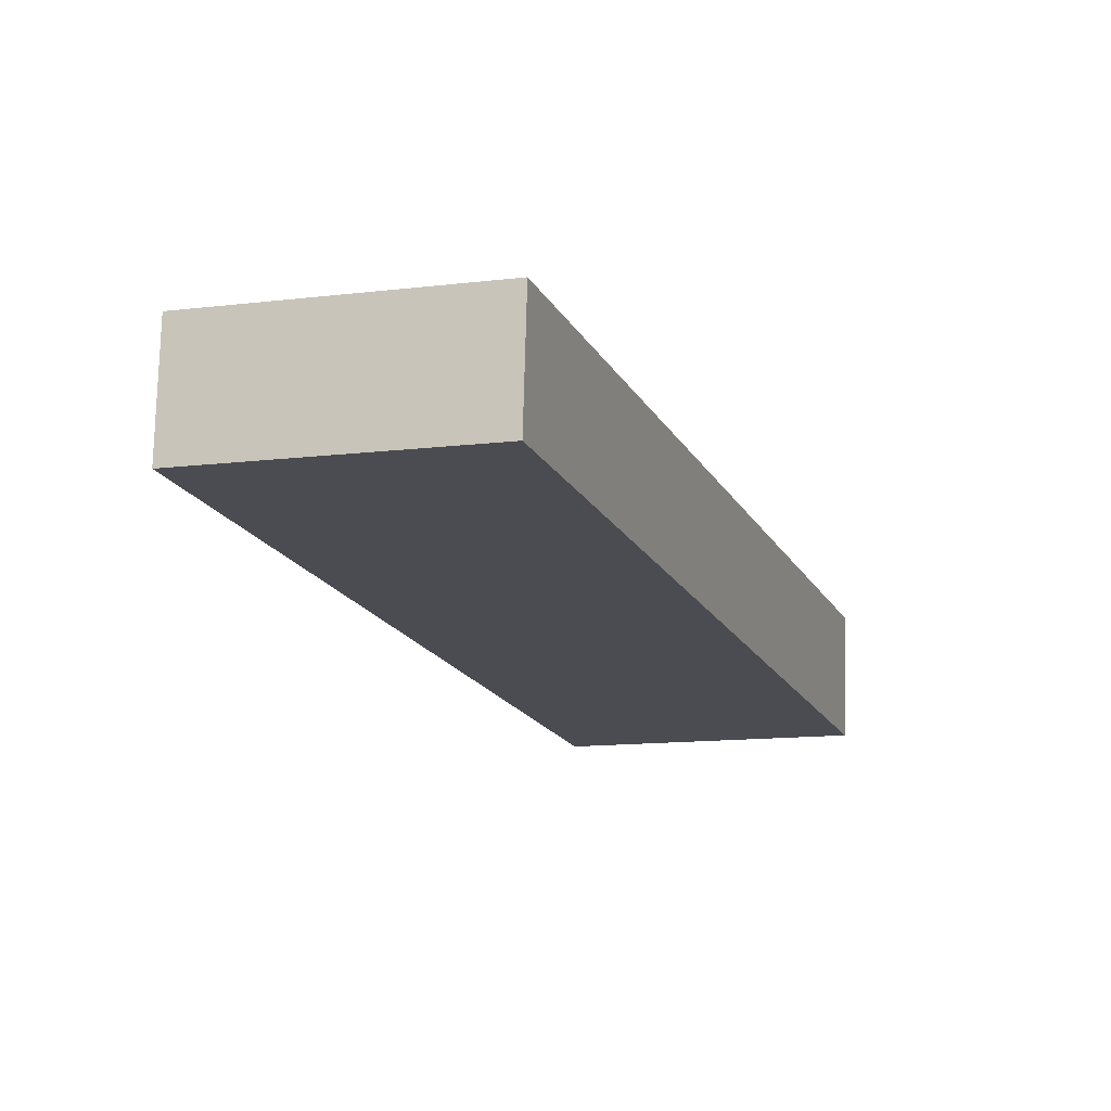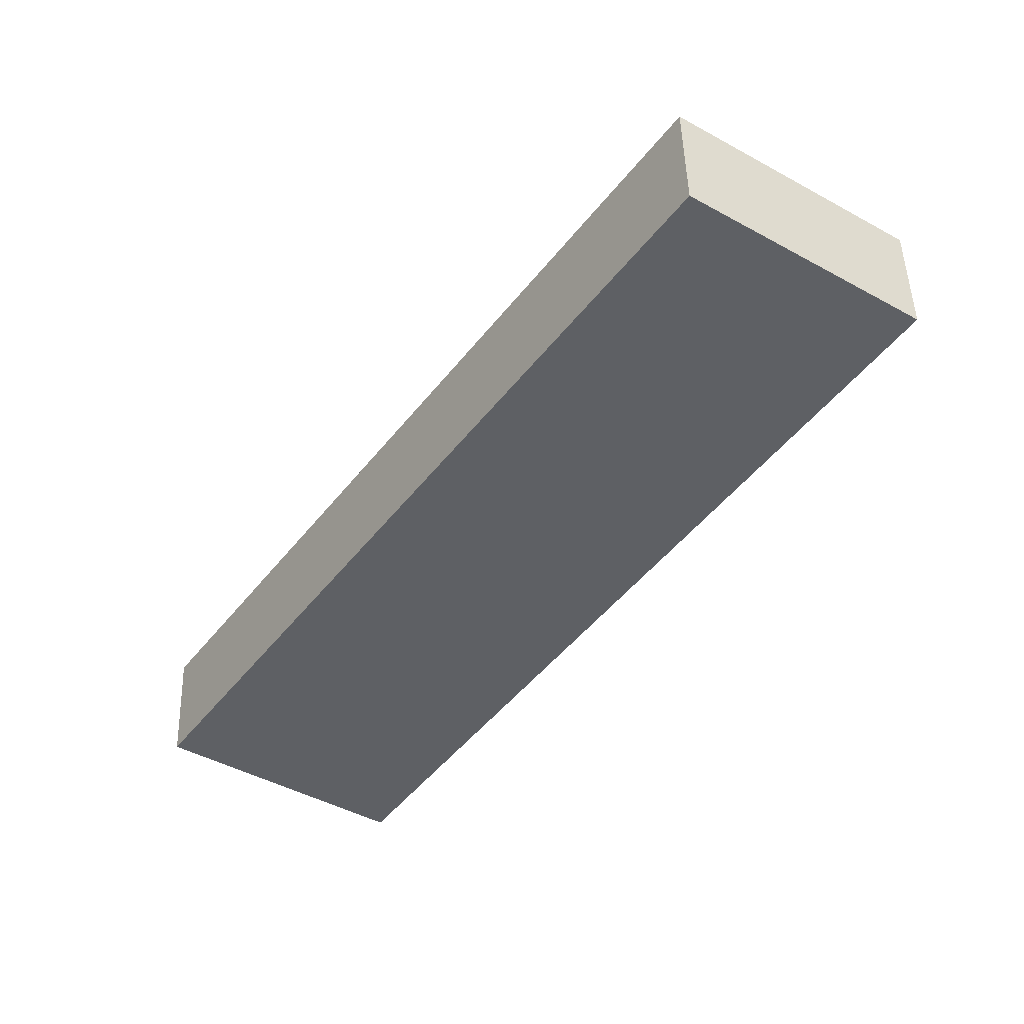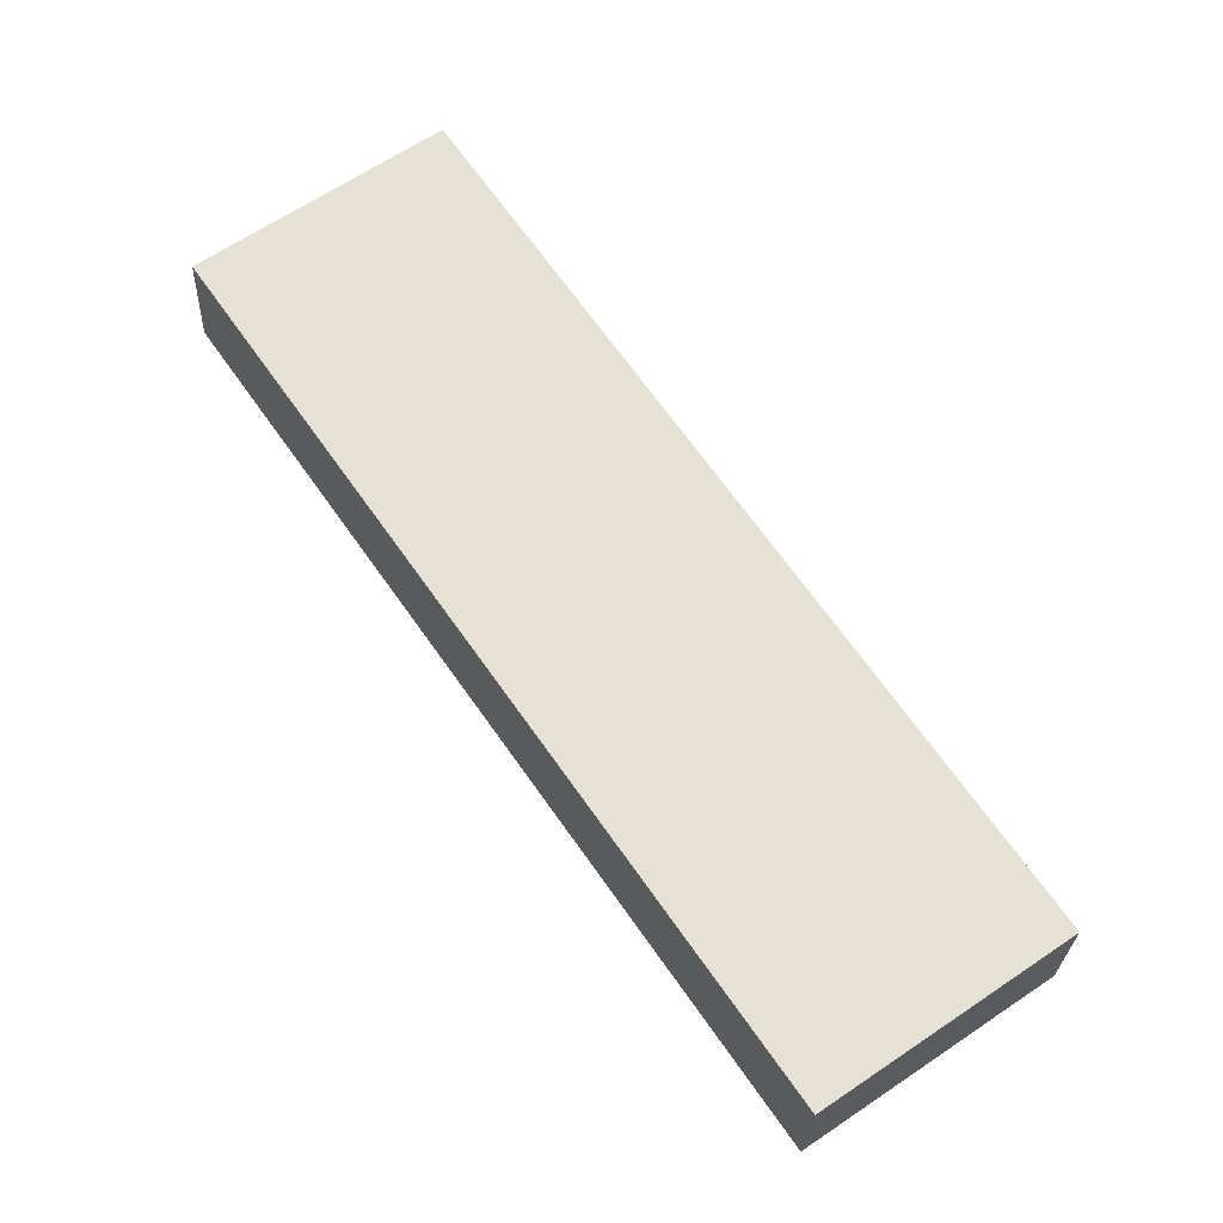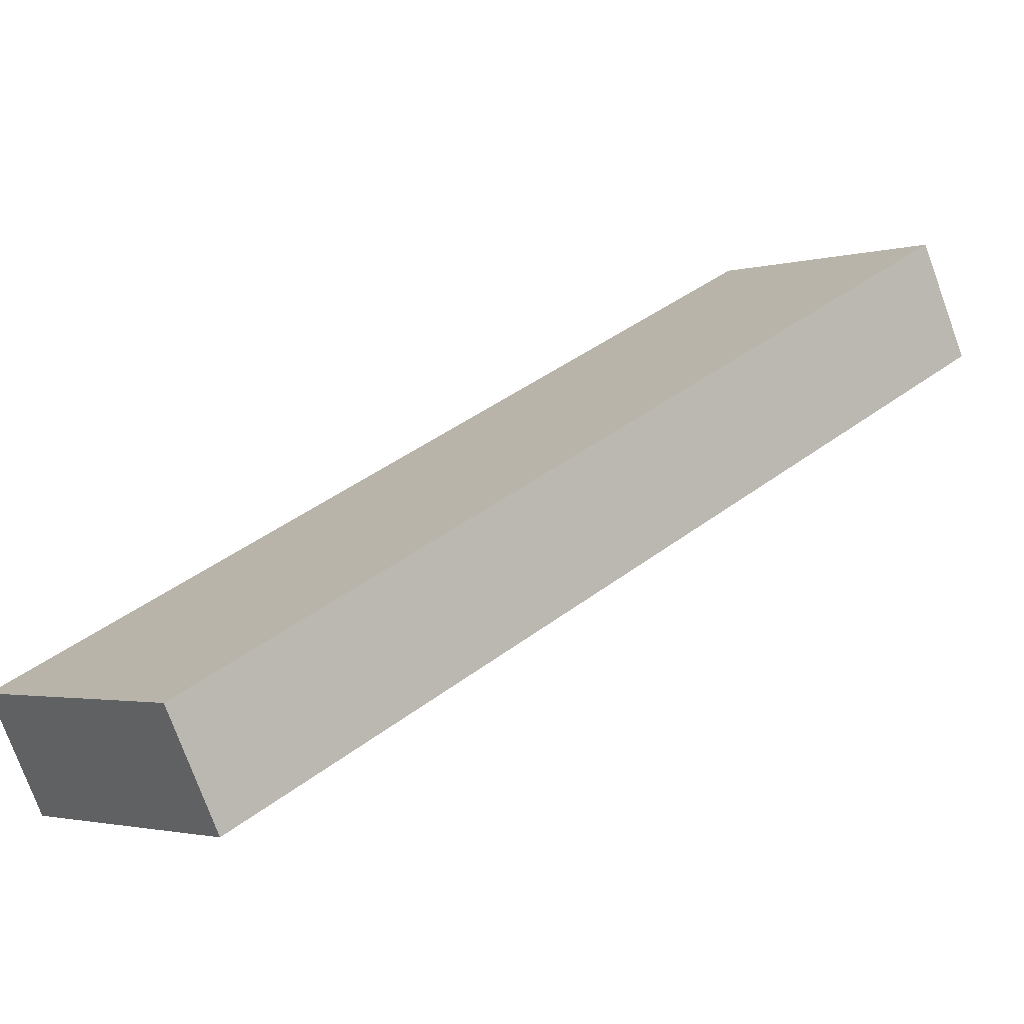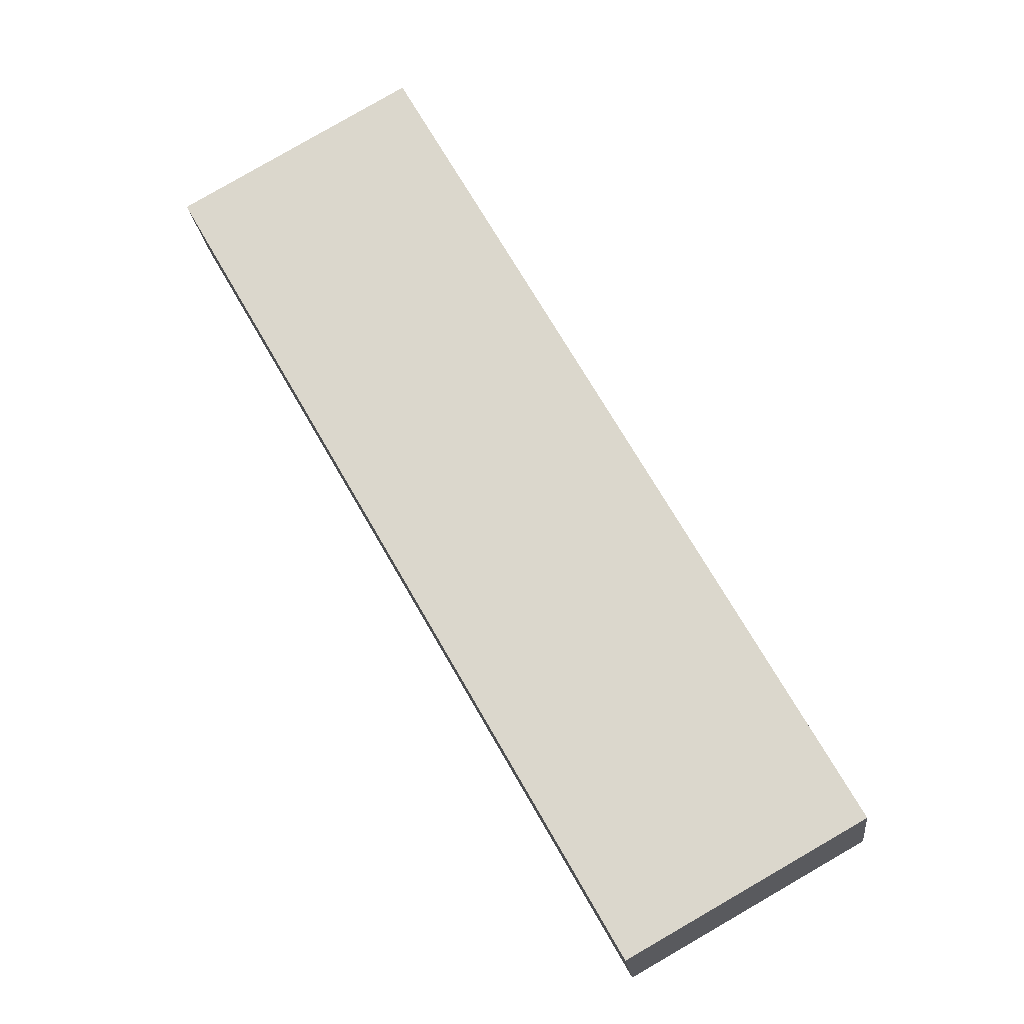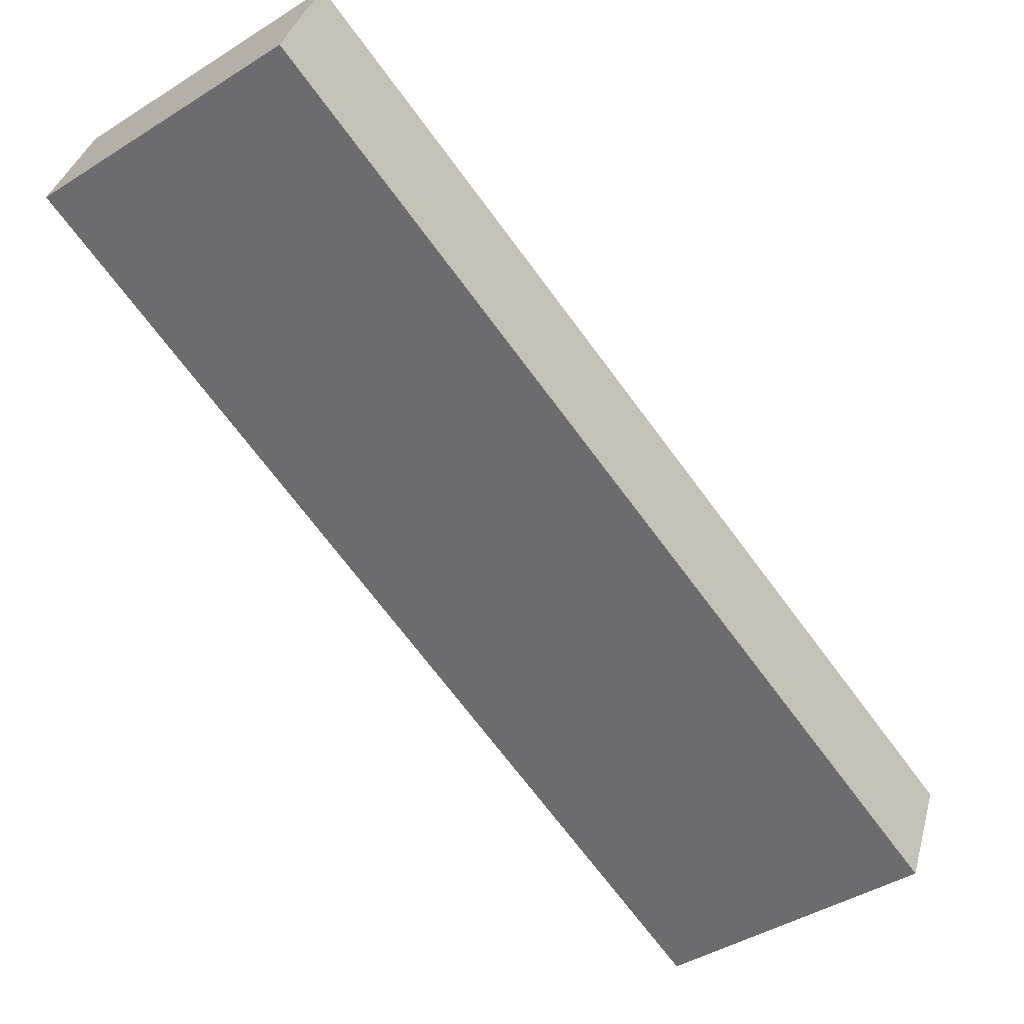
<metadata>
{"format":"obj","ext":"obj","renderer":"f3d","projection":"perspective","resolution":1024,"background":"white","views":[{"elev":19.2,"azim":168.3,"up":"+Z"},{"elev":13.1,"azim":-11.7,"up":"+Y"},{"elev":8.3,"azim":167.7,"up":"+Y"},{"elev":-13.6,"azim":22.3,"up":"+Z"},{"elev":14.5,"azim":177.4,"up":"+Y"},{"elev":-24.1,"azim":-169.4,"up":"+Z"}]}
</metadata>
<code>
o Cube
v 0.8365 3.128 1.719
v 2.584 2.208 1.403
v 0.7157 2.657 2.421
v 2.463 1.737 2.105
v -2.416 -1.737 -2.105
v -0.6686 -2.657 -2.421
v -2.537 -2.208 -1.403
v -0.7895 -3.128 -1.719
f 1 5 7 3
f 4 3 7 8
f 8 7 5 6
f 6 2 4 8
f 2 1 3 4
f 6 5 1 2

</code>
